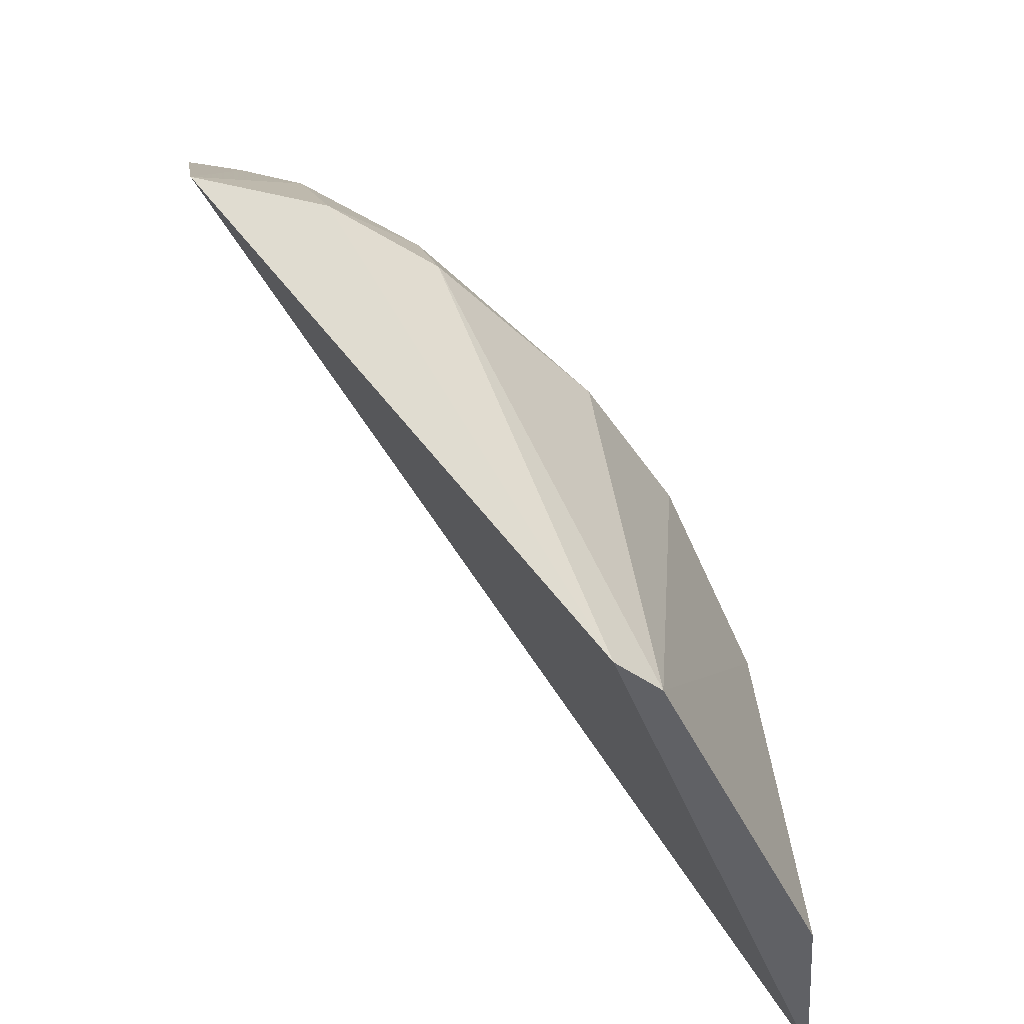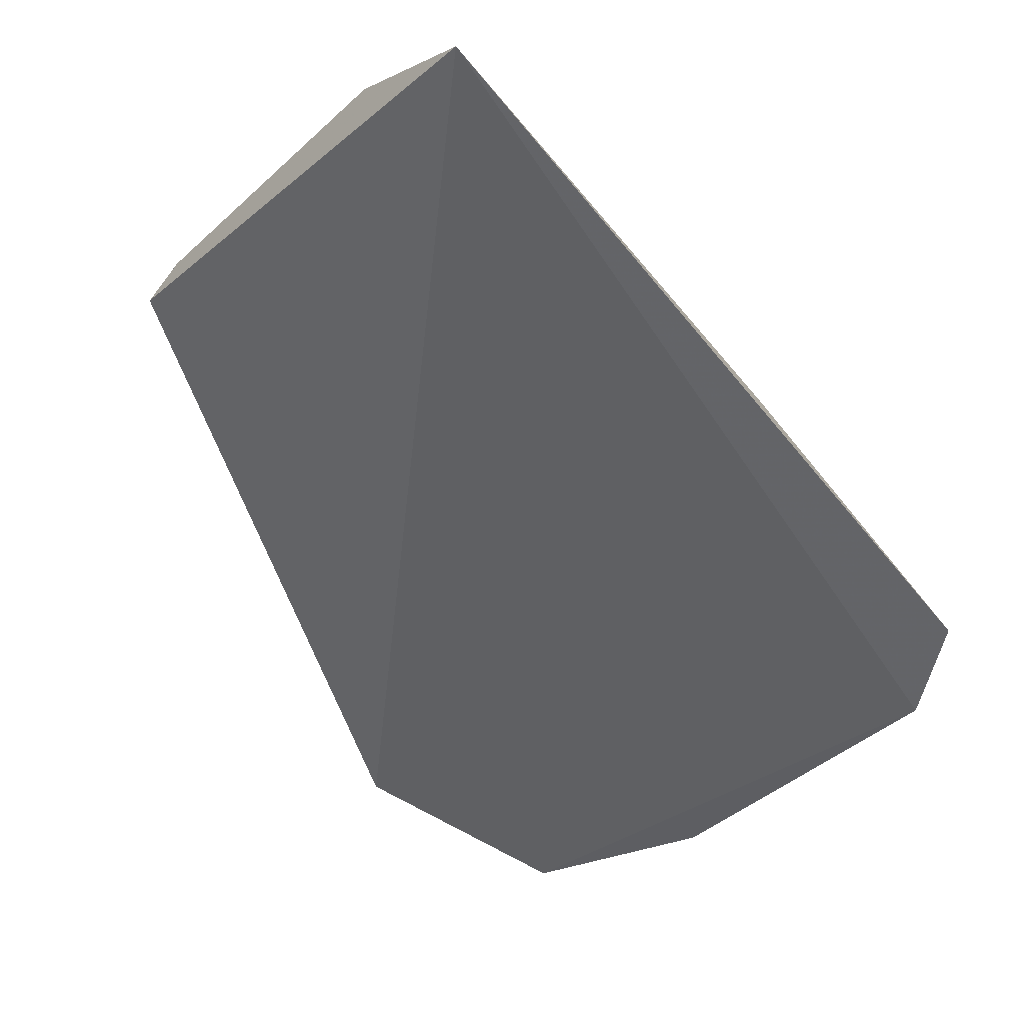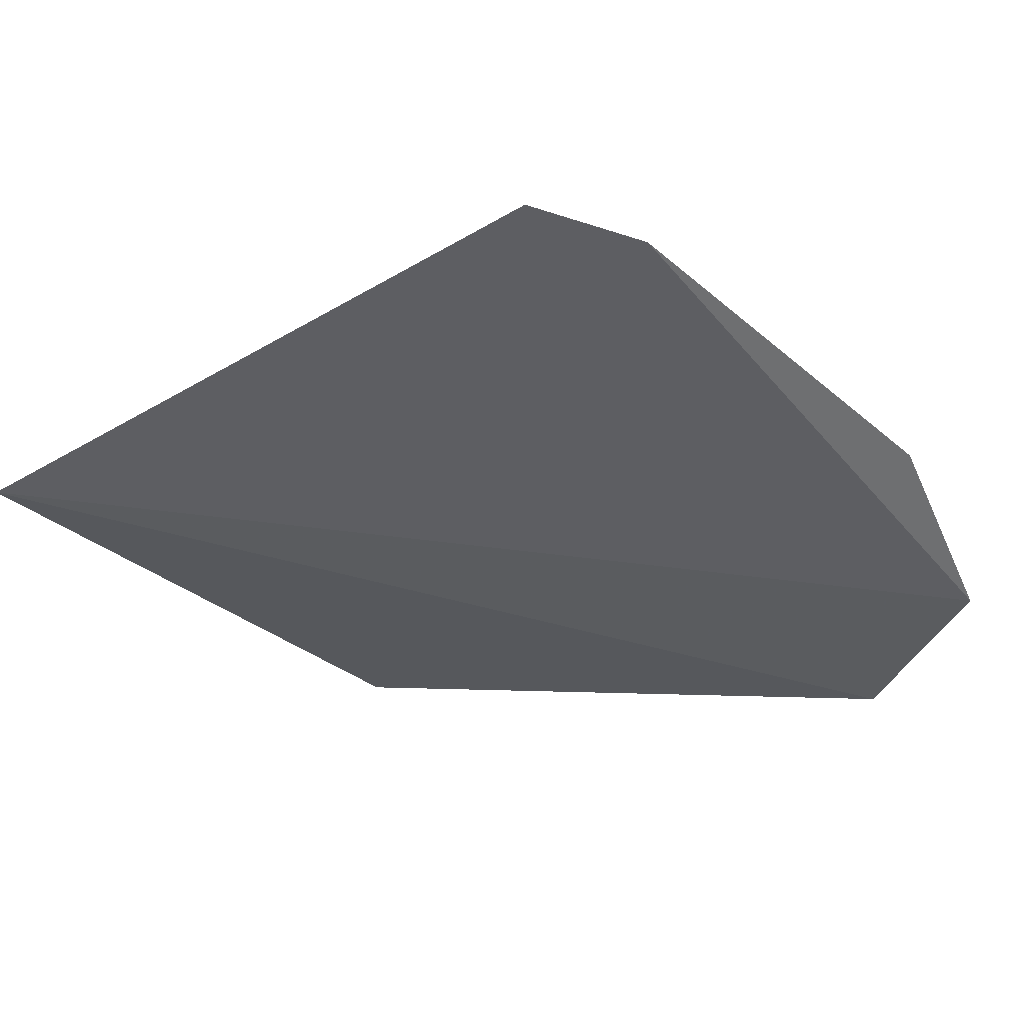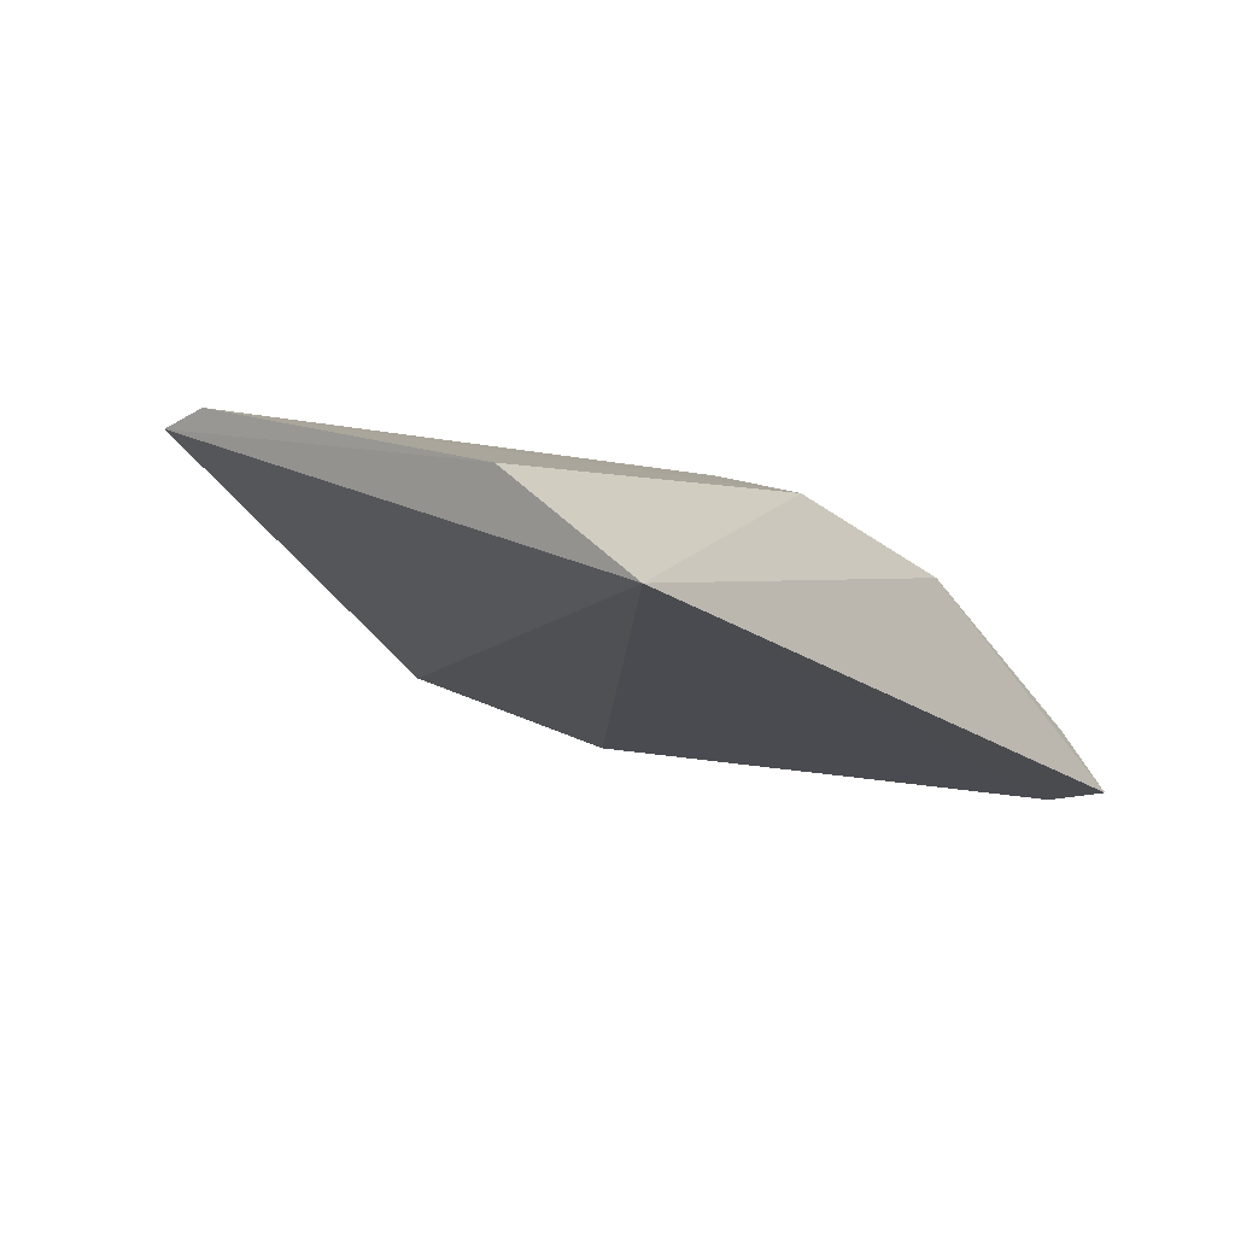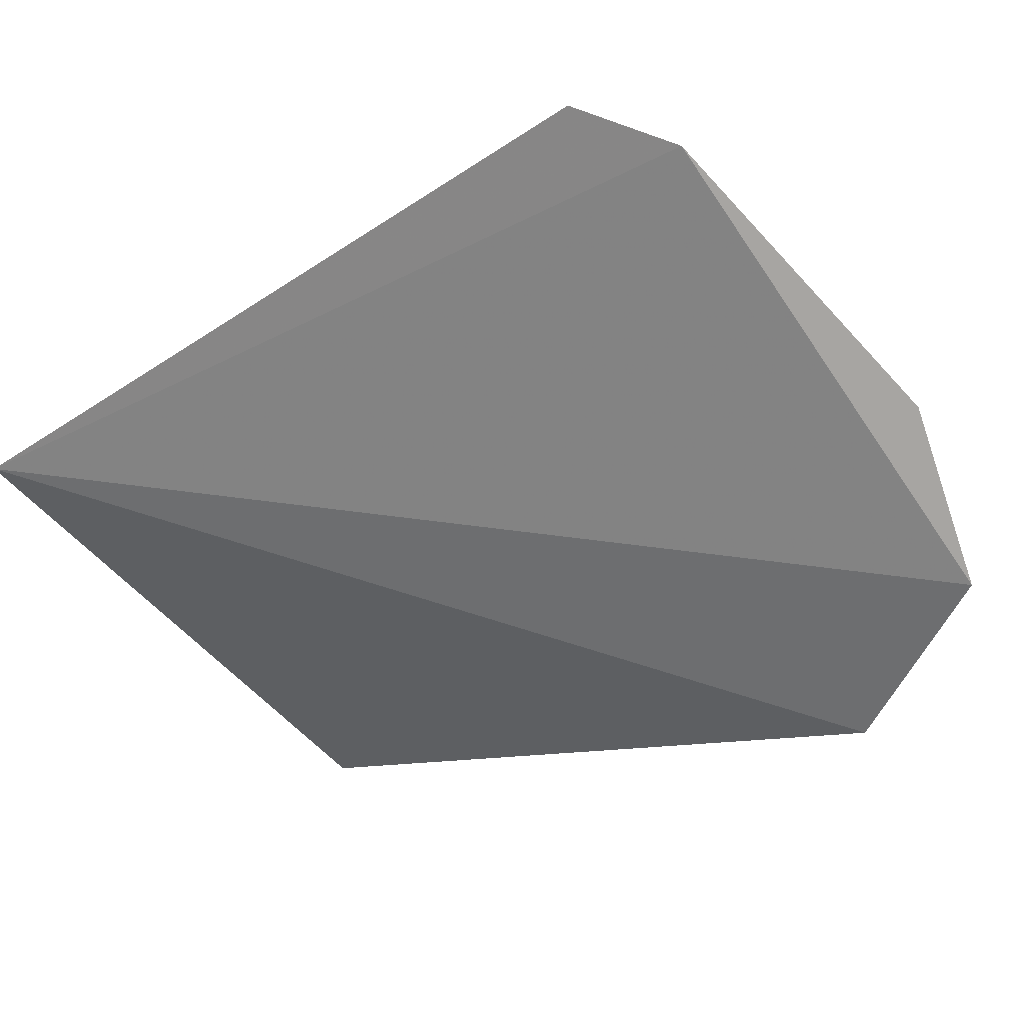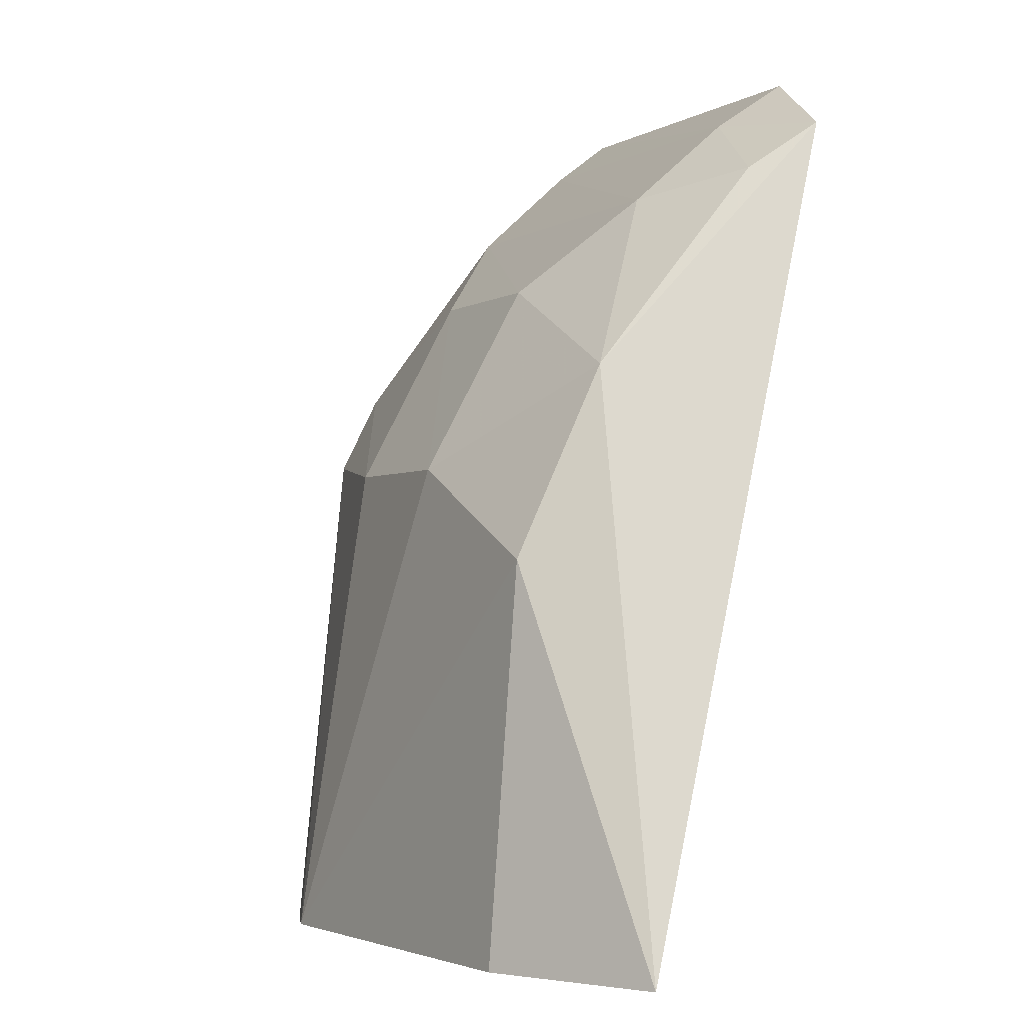
<metadata>
{"format":"obj","ext":"obj","renderer":"f3d","projection":"perspective","resolution":1024,"background":"white","views":[{"elev":-48.1,"azim":121.2,"up":"+Z"},{"elev":-39.1,"azim":-128.7,"up":"+Y"},{"elev":-55.5,"azim":-41.4,"up":"+Y"},{"elev":4.9,"azim":-135.4,"up":"+Y"},{"elev":-74.8,"azim":-46.7,"up":"+Y"},{"elev":-1.9,"azim":-115.7,"up":"+Z"}]}
</metadata>
<code>
v 0.05617 0.06801 0.3777
v 0.06875 0.08135 0.3474
v 0.01391 0.1164 0.3331
v -0.03738 0.1154 0.3199
v -0.06224 0.108 0.2651
v -0.02647 0.06682 0.3905
v 0.04138 0.1034 0.3469
v 0.0232 0.1235 0.265
v -0.01076 0.1022 0.3596
v -0.04219 0.07051 0.3821
v 0.05292 0.08917 0.3596
v 0.05894 0.09955 0.3385
v -0.03909 0.1203 0.2652
v 0.01528 0.1263 0.2652
v -0.01062 0.1167 0.3331
v 0.014 0.102 0.3596
v -0.03846 0.1033 0.3467
v -0.0238 0.08943 0.3723
v 0.05332 0.07703 0.3721
v 0.04327 0.1083 0.3359
v 0.02701 0.08939 0.3721
v -0.02446 0.07612 0.384
v -0.03914 0.07991 0.3754
v 0.02835 0.06754 0.3903
v 0.02753 0.07598 0.3841
f 5 2 1
f 6 5 1
f 8 2 5
f 10 5 6
f 12 2 8
f 12 11 2
f 12 7 11
f 13 8 5
f 13 5 4
f 14 13 4
f 14 8 13
f 15 14 4
f 15 3 14
f 16 7 3
f 16 15 9
f 16 3 15
f 17 4 5
f 17 5 10
f 17 15 4
f 17 9 15
f 18 9 17
f 19 1 2
f 19 2 11
f 20 12 8
f 20 3 7
f 20 7 12
f 20 14 3
f 20 8 14
f 21 11 7
f 21 7 16
f 21 19 11
f 21 16 9
f 21 9 18
f 22 10 6
f 23 18 17
f 23 17 10
f 23 22 18
f 23 10 22
f 24 6 1
f 24 1 19
f 24 22 6
f 25 21 18
f 25 18 22
f 25 22 24
f 25 24 19
f 25 19 21

</code>
